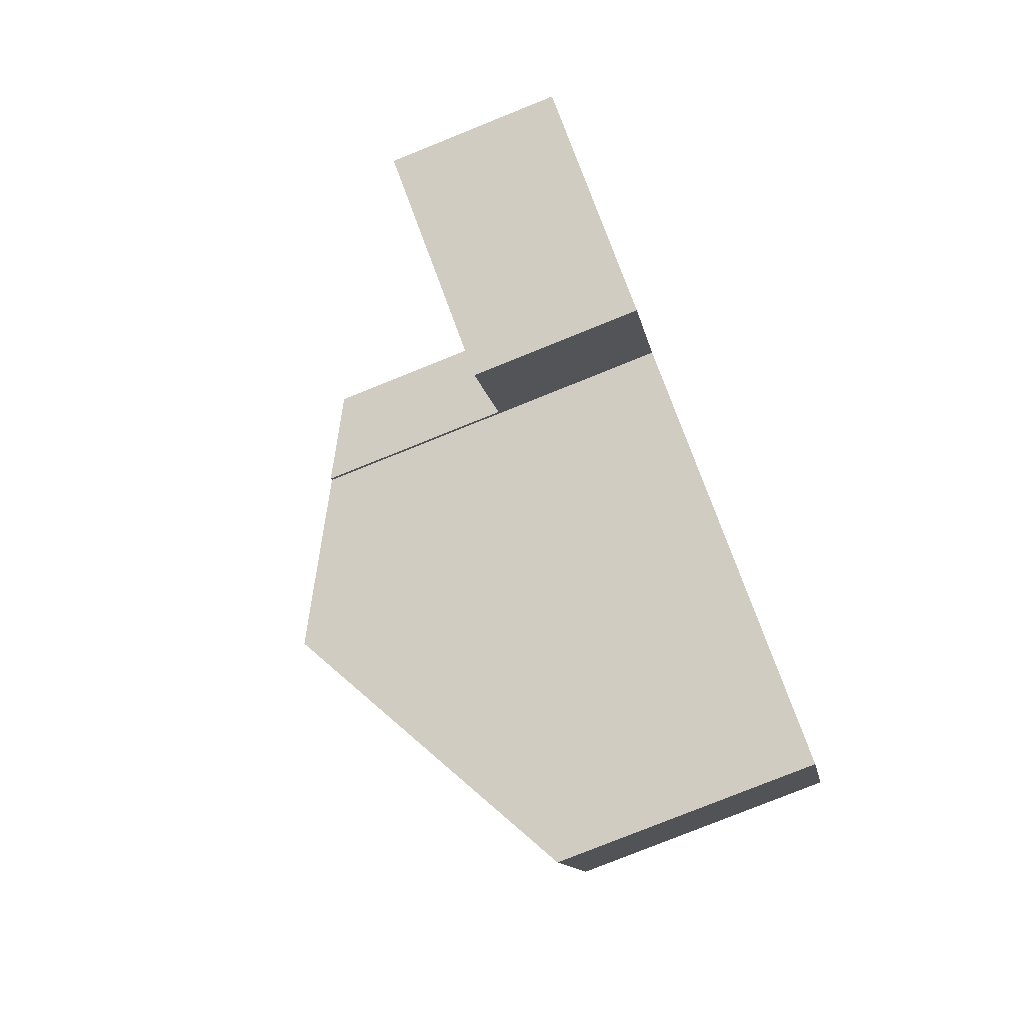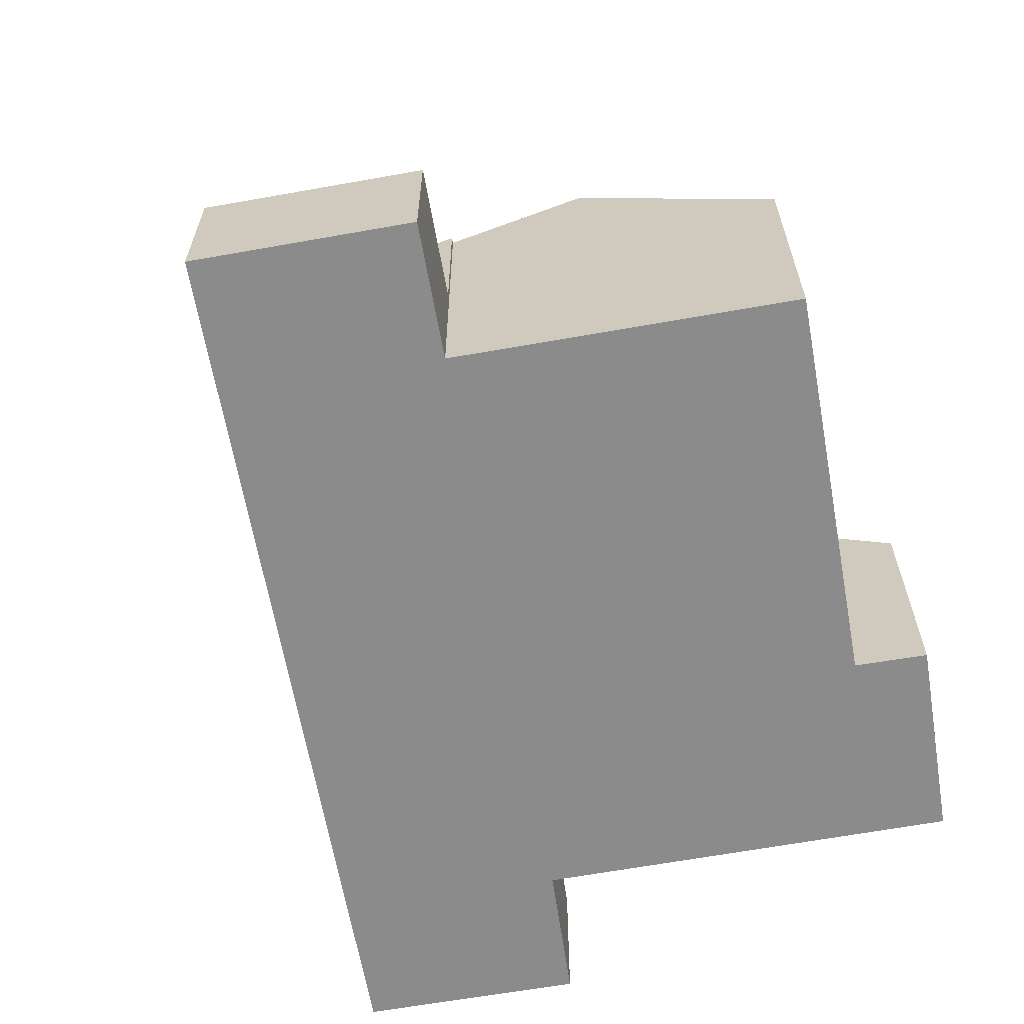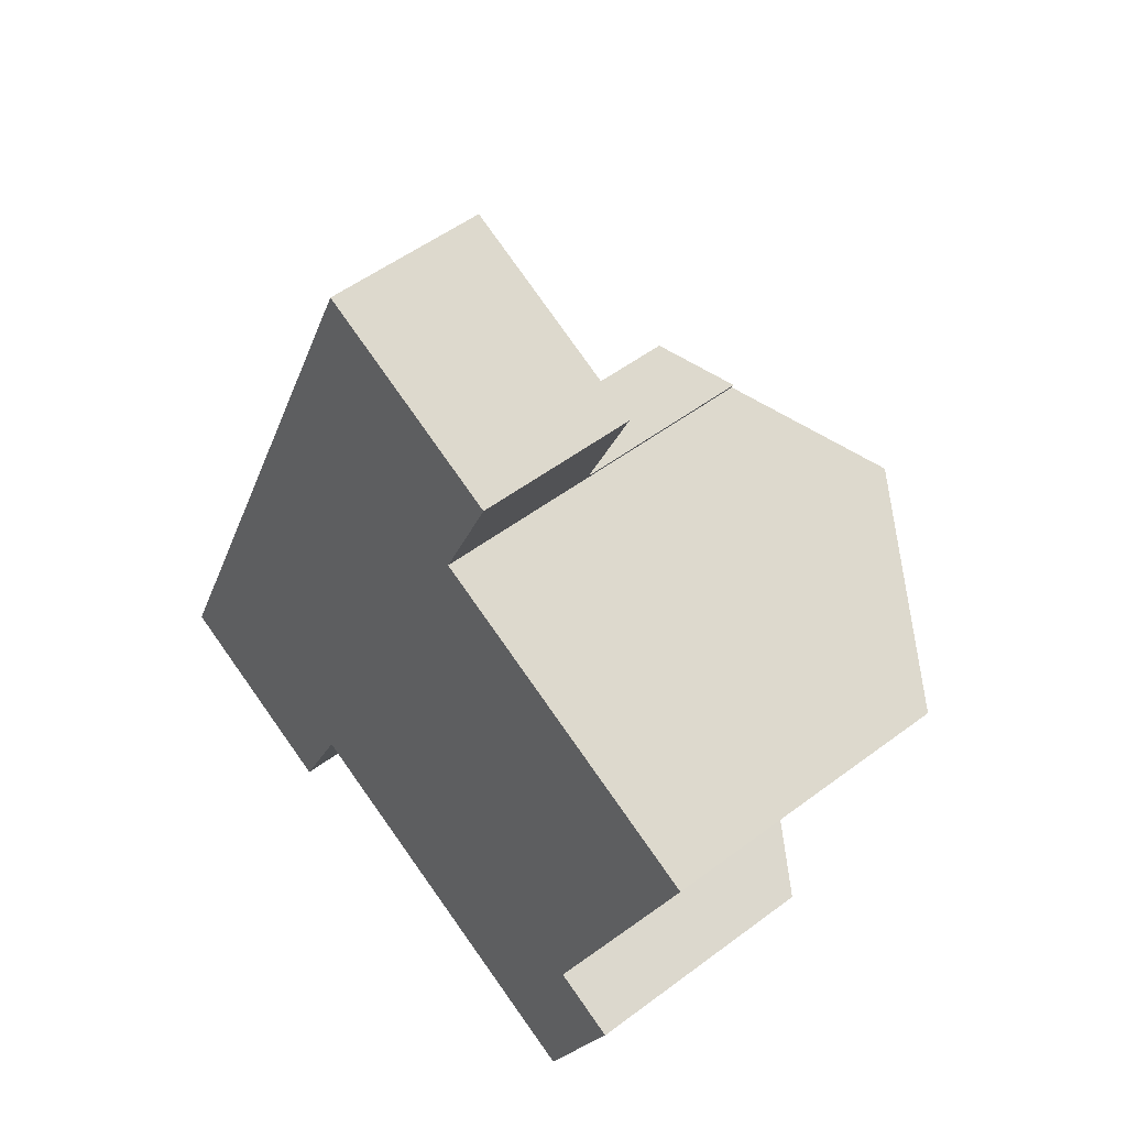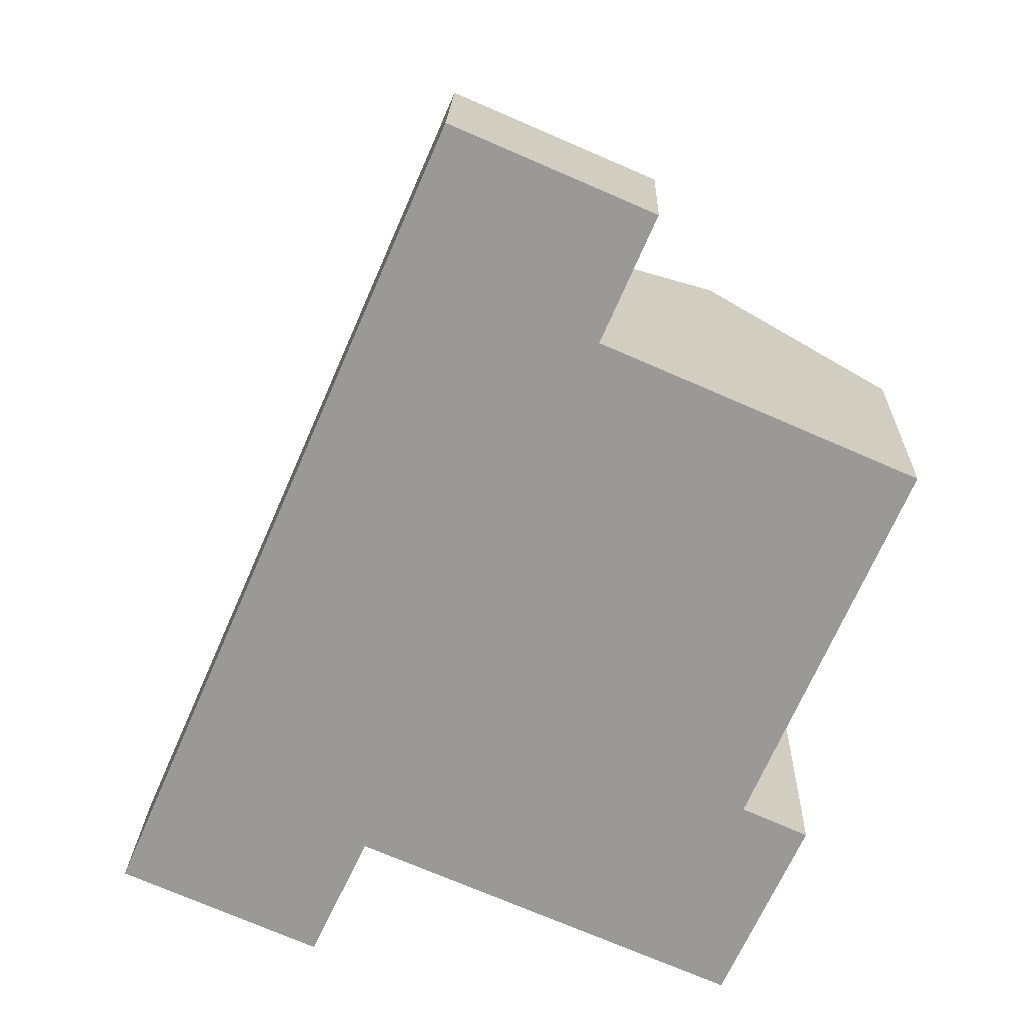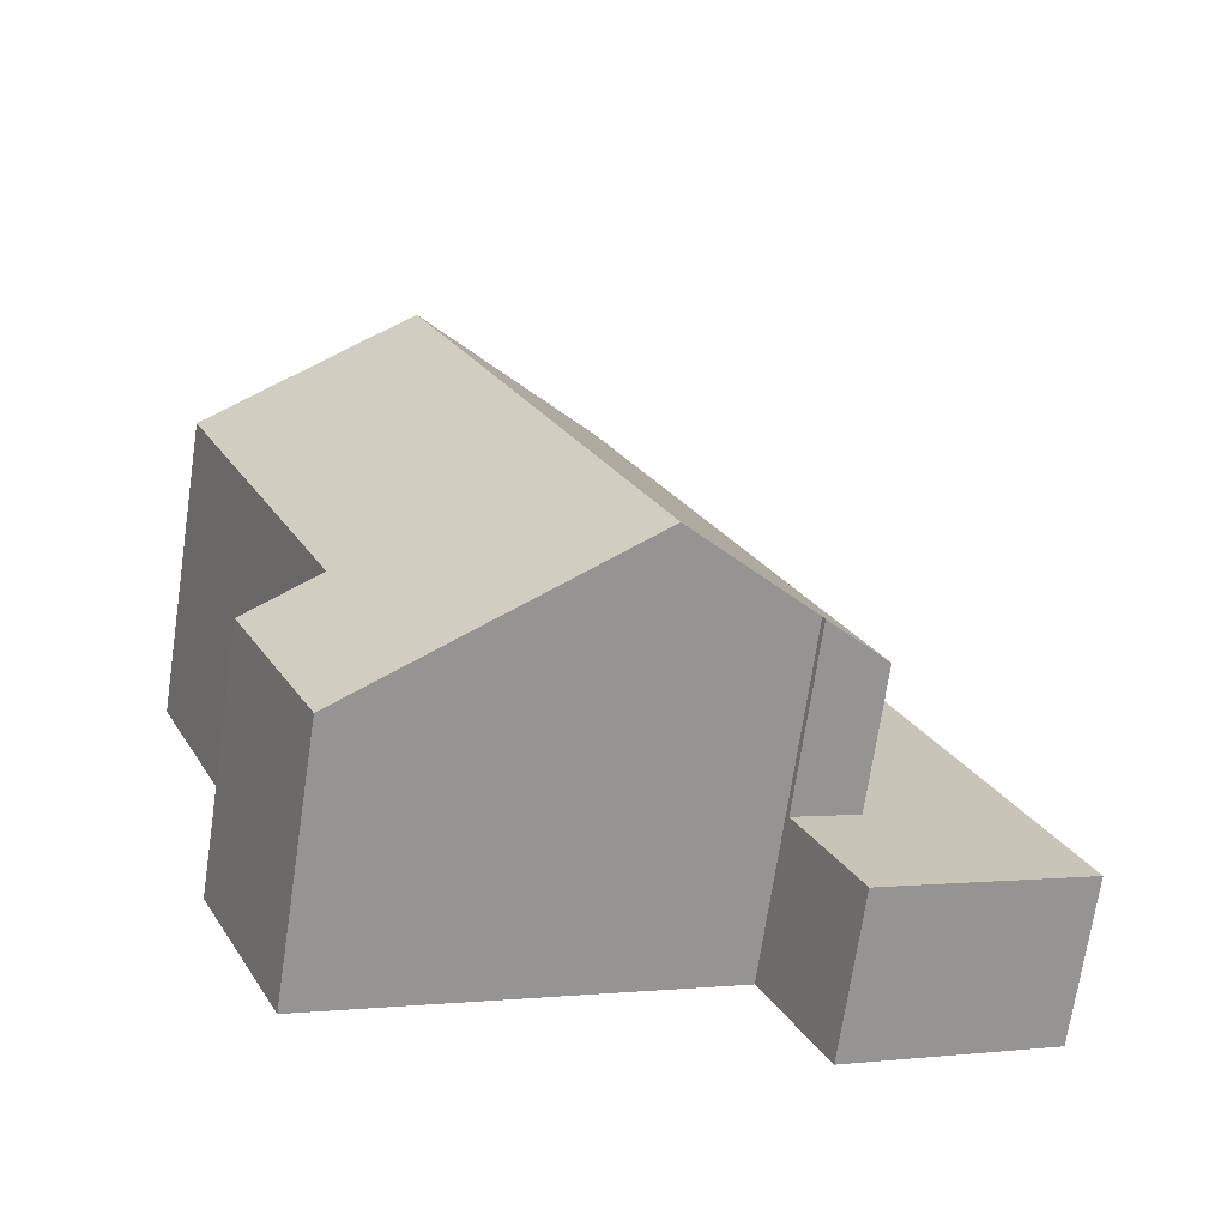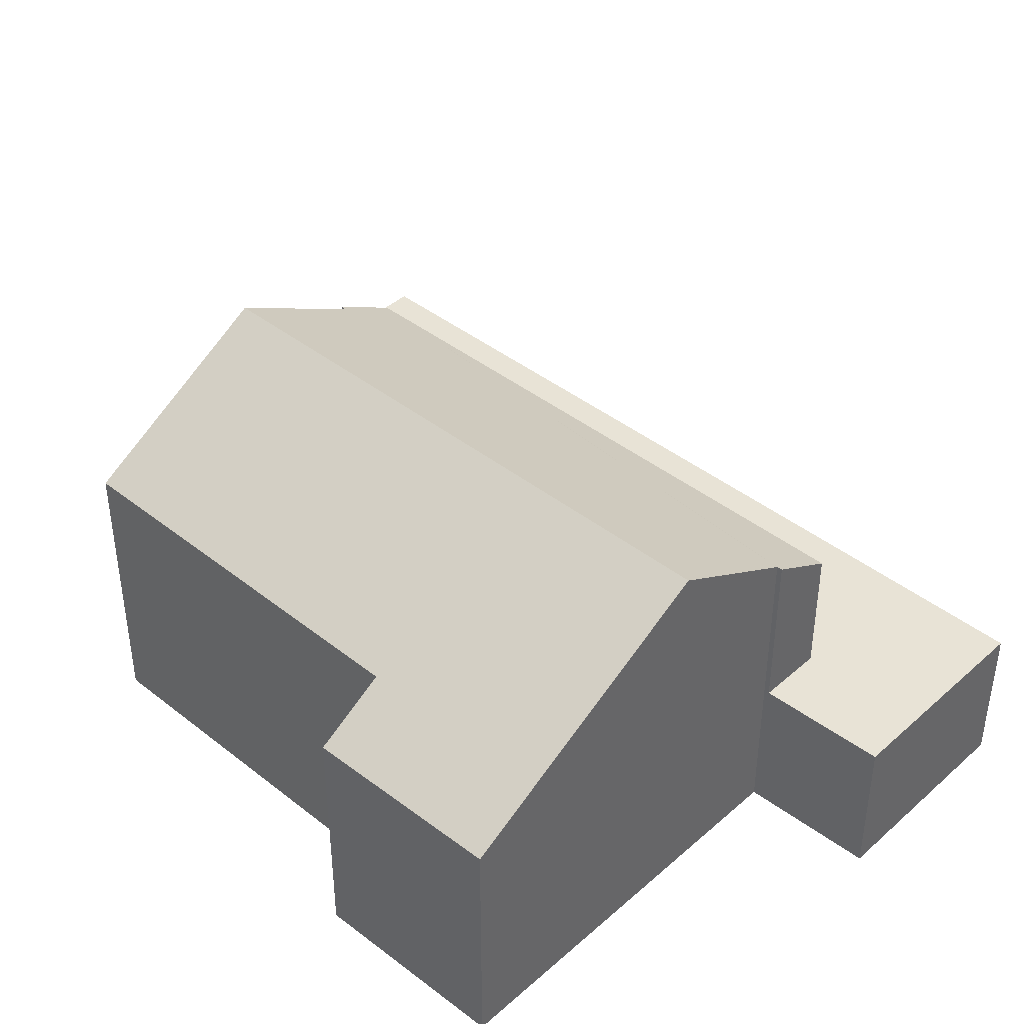
<metadata>
{"format":"obj","ext":"obj","renderer":"f3d","projection":"perspective","resolution":1024,"background":"white","views":[{"elev":-78.7,"azim":-68.1,"up":"+Z"},{"elev":-64.0,"azim":33.5,"up":"+Y"},{"elev":52.1,"azim":50.9,"up":"+Z"},{"elev":20.6,"azim":1.8,"up":"+Z"},{"elev":-71.0,"azim":171.5,"up":"+Z"},{"elev":41.9,"azim":156.7,"up":"+Y"}]}
</metadata>
<code>
v  11.72 4.607 -2.303
v  12.04 5.314 1.6
v  13.24 4.582 1.069
v  12.02 5.325 1.608
v  11.49 7.436 9.856
v  14.92 5.348 8.373
v  7.06 7.434 -0.314
v  10.55 5.315 -1.805
v  8.037 5.313 11.46
v  4.681 6.014 0.593
v  3.529 5.315 1.085
v  4.723 6.016 0.684
v  9.131 6.002 10.88
v  9.171 6.002 10.97
v  9.171 -6.715e-16 10.97
v  9.131 -6.659e-16 10.88
v  14.92 -5.127e-16 8.373
v  12.02 -9.846e-17 1.608
v  11.72 1.41e-16 -2.303
v  13.24 -6.546e-17 1.069
v  4.723 -4.188e-17 0.684
v  4.681 -3.631e-17 0.593
v  11.49 -6.035e-16 9.856
v  12.04 -9.797e-17 1.6
v  8.037 -7.015e-16 11.46
v  10.55 1.105e-16 -1.805
v  7.06 1.923e-17 -0.314
v  3.529 -6.644e-17 1.085
v  10.14 2.853 13.2
v  9.171 2.853 10.97
v  9.007 2.853 13.69
v  6.431 2.853 14.79
v  8.037 2.853 11.46
v  0 2.853 1.747e-16
v  3.529 2.853 1.085
v  3.661 2.853 -1.588
v  2.572 2.853 -1.116
v  4.681 2.853 0.593
v  3.661 9.724e-17 -1.588
v  10.14 -8.083e-16 13.2
v  6.431 -9.059e-16 14.79
v  9.007 -8.381e-16 13.69
v  0 0 0
v  2.572 6.834e-17 -1.116
g defaultobject
f 1 2 3
f 2 1 4
f 4 5 6
f 5 4 7
f 7 4 8
f 8 4 1
f 9 10 11
f 10 9 12
f 12 9 7
f 7 9 13
f 7 13 5
f 13 9 14
f 15 13 14
f 13 15 16
f 17 4 6
f 4 17 18
f 3 19 1
f 19 3 20
f 21 10 12
f 10 21 22
f 13 6 5
f 6 13 16
f 6 16 17
f 17 16 23
f 18 2 4
f 2 18 3
f 3 18 20
f 20 18 24
f 9 15 14
f 15 9 25
f 19 8 1
f 8 19 7
f 7 19 12
f 12 19 26
f 12 26 27
f 12 27 21
f 22 11 10
f 11 22 28
f 28 9 11
f 9 28 25
f 20 26 19
f 26 20 27
f 27 20 24
f 27 24 21
f 21 24 18
f 21 18 17
f 21 17 28
f 28 17 23
f 28 23 16
f 28 16 25
f 25 16 15
f 28 22 21
f 29 30 31
f 32 31 30
f 33 32 30
f 34 32 33
f 35 34 33
f 36 34 35
f 37 34 36
f 35 38 36
f 25 35 33
f 35 25 28
f 22 36 38
f 36 22 39
f 40 30 29
f 30 40 15
f 28 38 35
f 38 28 22
f 41 31 32
f 31 41 29
f 29 41 42
f 29 42 40
f 39 37 36
f 37 39 34
f 34 39 43
f 43 39 44
f 15 33 30
f 33 15 25
f 43 32 34
f 32 43 41
f 22 28 39
f 44 41 43
f 41 44 28
f 28 44 39
f 41 28 25
f 41 25 15
f 41 15 40
f 41 40 42

</code>
